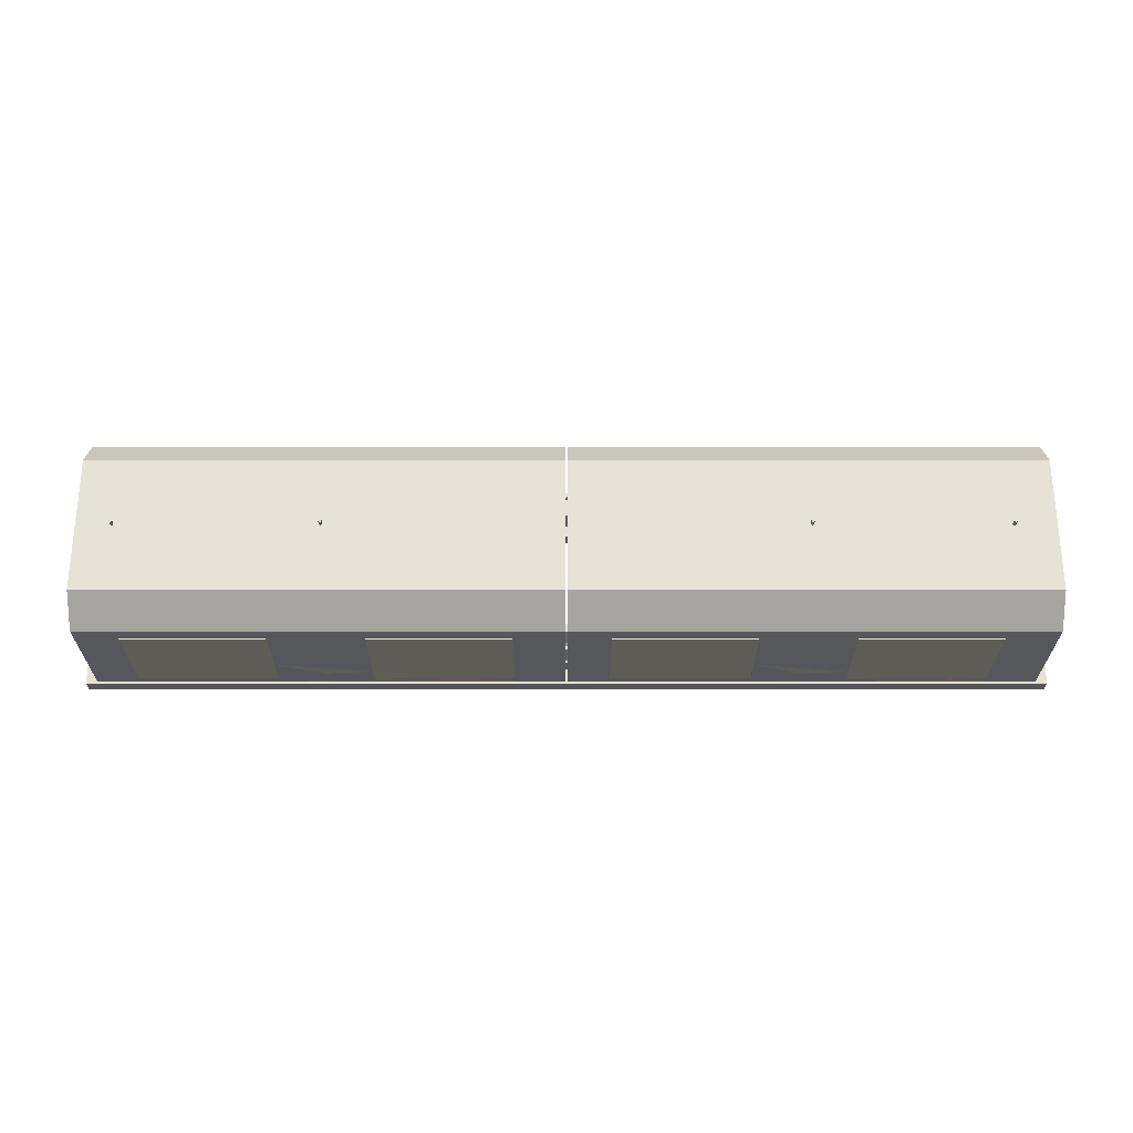
<metadata>
{"format":"obj","ext":"obj","renderer":"f3d","projection":"perspective","resolution":1024,"background":"white","views":[{"elev":-26.3,"azim":180.0,"up":"+Z"}]}
</metadata>
<code>
o Cube_Cube.001
v 0.02169 -0.09214 0.7363
v 0.02169 0.242 1.1
v 0.02169 1.772 1.1
v 0.02169 2.106 0.7363
v 0.02169 -0.09214 -0.9293
v 0.02169 0.242 -1.293
v 0.02169 2.106 -0.9293
v 0.02169 1.772 -1.293
v 5.599 -0.09214 0.7363
v 5.599 0.242 1.1
v 5.599 2.106 0.7363
v 5.599 1.772 1.1
v 5.599 -0.09214 -0.9293
v 5.599 0.242 -1.293
v 5.599 2.106 -0.9293
v 5.599 1.772 -1.293
v 5.094 0.4397 -1.295
v 5.094 0.4397 1.102
v 5.094 1.575 -1.295
v 5.094 1.575 1.102
v 3.422 0.8412 -1.295
v 3.422 1.575 -1.295
v 3.422 1.575 1.102
v 3.422 0.4397 -1.295
v 3.422 0.4397 1.102
v 2.294 0.6452 -1.295
v 2.294 0.4397 1.102
v 2.294 0.4397 -1.295
v 2.294 1.575 -1.295
v 2.294 1.575 1.102
v 0.622 1.575 -1.295
v 0.622 1.575 1.102
v 0.622 0.4397 -1.295
v 0.622 0.4397 1.102
v 1.111 0.4397 -1.295
v 0.02169 -0.07219 0.7273
v 0.02169 0.2503 1.078
v 0.02169 1.764 1.078
v 0.02169 2.086 0.7273
v 0.02169 -0.07219 -0.9203
v 0.02169 0.2503 -1.271
v 0.02169 2.086 -0.9203
v 0.02169 1.764 -1.271
v 5.599 -0.07219 0.7273
v 5.599 0.2503 1.078
v 5.599 2.086 0.7273
v 5.599 1.764 1.078
v 5.599 -0.07219 -0.9203
v 5.599 0.2503 -1.271
v 5.599 2.086 -0.9203
v 5.599 1.764 -1.271
v 5.094 0.4397 -1.271
v 5.094 0.4397 1.078
v 5.094 1.575 -1.271
v 5.094 1.575 1.078
v 3.422 0.8412 -1.271
v 3.422 1.575 -1.271
v 3.422 1.575 1.078
v 3.422 0.4397 -1.271
v 3.422 0.4397 1.078
v 2.294 0.6452 -1.271
v 2.294 0.4397 1.078
v 2.294 0.4397 -1.271
v 2.294 1.575 -1.271
v 2.294 1.575 1.078
v 0.622 1.575 -1.271
v 0.622 1.575 1.078
v 0.622 0.4397 -1.271
v 0.622 0.4397 1.078
v 1.111 0.4397 -1.271
f 10 12 20 18 25 2
f 15 7 4 11
f 6 35 28 26 21 24 17 14
f 13 5 6 14
f 7 15 16 8
f 1 9 10 2
f 11 4 3 12
f 5 13 9 1
f 14 17 19 22 21 26 29 31 33 35 6 8 16
f 2 25 23 30 27 34
f 34 32 30 23 20 12 3 2
f 45 37 60 53 55 47
f 50 46 39 42
f 41 49 52 59 56 61 63 70
f 48 49 41 40
f 42 43 51 50
f 36 37 45 44
f 46 47 38 39
f 40 36 44 48
f 49 51 43 41 70 68 66 64 61 56 57 54 52
f 37 69 62 65 58 60
f 69 37 38 47 55 58 65 67
f 1 2 37 36
f 3 4 39 38
f 6 5 40 41
f 7 8 43 42
f 10 9 44 45
f 11 12 47 46
f 13 14 49 48
f 16 15 50 51
f 5 1 36 40
f 2 3 38 37
f 4 7 42 39
f 8 6 41 43
f 14 16 51 49
f 9 13 48 44
f 15 11 46 50
f 12 10 45 47
f 18 20 55 53
f 19 17 52 54
f 21 22 57 56
f 23 25 60 58
f 24 21 56 59
f 22 19 54 57
f 20 23 58 55
f 17 24 59 52
f 25 18 53 60
f 27 30 65 62
f 26 28 63 61
f 29 26 61 64
f 32 34 69 67
f 33 31 66 68
f 31 29 64 66
f 30 32 67 65
f 35 33 68 70
f 34 27 62 69
f 28 35 70 63
f 50 46 47 51
f 45 49 51 47
f 49 45 44 48
o Cylinder
v 2.81 -0.1731 -0.1179
v 2.81 2.187 -0.1179
v 2.825 -0.1731 -0.1116
v 2.825 2.187 -0.1116
v 2.832 -0.1731 -0.09651
v 2.832 2.187 -0.09651
v 2.825 -0.1731 -0.08139
v 2.825 2.187 -0.08139
v 2.81 -0.1731 -0.07513
v 2.81 2.187 -0.07513
v 2.795 -0.1731 -0.08139
v 2.795 2.187 -0.08139
v 2.789 -0.1731 -0.09651
v 2.789 2.187 -0.09651
v 2.795 -0.1731 -0.1116
v 2.795 2.187 -0.1116
f 71 72 74 73
f 73 74 76 75
f 75 76 78 77
f 77 78 80 79
f 79 80 82 81
f 81 82 84 83
f 74 72 86 84 82 80 78 76
f 83 84 86 85
f 85 86 72 71
f 71 73 75 77 79 81 83 85
o Cylinder.001
v 5.184 -0.1731 -0.1179
v 5.184 2.187 -0.1179
v 5.199 -0.1731 -0.1116
v 5.199 2.187 -0.1116
v 5.205 -0.1731 -0.09651
v 5.205 2.187 -0.09651
v 5.199 -0.1731 -0.08139
v 5.199 2.187 -0.08139
v 5.184 -0.1731 -0.07513
v 5.184 2.187 -0.07513
v 5.169 -0.1731 -0.08139
v 5.169 2.187 -0.08139
v 5.163 -0.1731 -0.09651
v 5.163 2.187 -0.09651
v 5.169 -0.1731 -0.1116
v 5.169 2.187 -0.1116
f 87 88 90 89
f 89 90 92 91
f 91 92 94 93
f 93 94 96 95
f 95 96 98 97
f 97 98 100 99
f 90 88 102 100 98 96 94 92
f 99 100 102 101
f 101 102 88 87
f 87 89 91 93 95 97 99 101
o Cube.001_Cube.004
v 0.01539 0.1555 -0.8437
v 0.01539 0.328 -0.8437
v 0.01539 0.1555 -1.316
v 0.01539 0.328 -1.316
v 5.736 0.1555 -0.8437
v 5.736 0.328 -0.8437
v 5.736 0.1555 -1.316
v 5.736 0.328 -1.316
v 0.01539 0.1555 0.6507
v 0.01539 0.328 0.6507
v 0.01539 0.1555 1.123
v 0.01539 0.328 1.123
v 5.736 0.1555 0.6507
v 5.736 0.328 0.6507
v 5.736 0.1555 1.123
v 5.736 0.328 1.123
f 103 104 106 105
f 105 106 110 109
f 109 110 108 107
f 107 108 104 103
f 105 109 107 103
f 110 106 104 108
f 111 113 114 112
f 113 117 118 114
f 117 115 116 118
f 115 111 112 116
f 113 111 115 117
f 118 116 112 114
o Cube.002_Cube.006
v -5.576 -0.09214 0.7363
v -5.576 0.242 1.1
v -5.576 1.772 1.1
v -5.576 2.106 0.7363
v -5.576 -0.09214 -0.9293
v -5.576 0.242 -1.293
v -5.576 2.106 -0.9293
v -5.576 1.772 -1.293
v 0.001122 -0.09214 0.7363
v 0.001122 0.242 1.1
v 0.001122 2.106 0.7363
v 0.001122 1.772 1.1
v 0.001122 -0.09214 -0.9293
v 0.001122 0.242 -1.293
v 0.001122 2.106 -0.9293
v 0.001122 1.772 -1.293
v -0.5038 0.4397 -1.295
v -0.5038 0.4397 1.102
v -0.5038 1.575 -1.295
v -0.5038 1.575 1.102
v -2.176 0.8412 -1.295
v -2.176 1.575 -1.295
v -2.176 1.575 1.102
v -2.176 0.4397 -1.295
v -2.176 0.4397 1.102
v -3.304 0.6452 -1.295
v -3.304 0.4397 1.102
v -3.304 0.4397 -1.295
v -3.304 1.575 -1.295
v -3.304 1.575 1.102
v -4.976 1.575 -1.295
v -4.976 1.575 1.102
v -4.976 0.4397 -1.295
v -4.976 0.4397 1.102
v -4.486 0.4397 -1.295
v -5.576 -0.07219 0.7273
v -5.576 0.2503 1.078
v -5.576 1.764 1.078
v -5.576 2.086 0.7273
v -5.576 -0.07219 -0.9203
v -5.576 0.2503 -1.271
v -5.576 2.086 -0.9203
v -5.576 1.764 -1.271
v 0.001122 -0.07219 0.7273
v 0.001122 0.2503 1.078
v 0.001122 2.086 0.7273
v 0.001122 1.764 1.078
v 0.001122 -0.07219 -0.9203
v 0.001122 0.2503 -1.271
v 0.001122 2.086 -0.9203
v 0.001122 1.764 -1.271
v -0.5038 0.4397 -1.271
v -0.5038 0.4397 1.078
v -0.5038 1.575 -1.271
v -0.5038 1.575 1.078
v -2.176 0.8412 -1.271
v -2.176 1.575 -1.271
v -2.176 1.575 1.078
v -2.176 0.4397 -1.271
v -2.176 0.4397 1.078
v -3.304 0.6452 -1.271
v -3.304 0.4397 1.078
v -3.304 0.4397 -1.271
v -3.304 1.575 -1.271
v -3.304 1.575 1.078
v -4.976 1.575 -1.271
v -4.976 1.575 1.078
v -4.976 0.4397 -1.271
v -4.976 0.4397 1.078
v -4.486 0.4397 -1.271
f 155 187 180 183 176 178 171 173 165 163
f 133 125 122 129
f 124 153 146 144 139 142 135 132
f 131 123 124 132
f 125 133 134 126
f 119 127 128 120
f 129 122 121 130
f 123 131 127 119
f 132 135 137 140 139 144 147 149 151 153 124 126 134
f 152 150 148 141 138 130 121 120
f 168 164 157 160
f 159 167 170 177 174 179 181 188
f 166 167 159 158
f 160 161 169 168
f 154 155 163 162
f 164 165 156 157
f 158 154 162 166
f 167 169 161 159 188 186 184 182 179 174 175 172 170
f 187 155 156 165 173 176 183 185
f 119 120 155 154
f 121 122 157 156
f 124 123 158 159
f 125 126 161 160
f 128 127 162 163
f 129 130 165 164
f 131 132 167 166
f 134 133 168 169
f 123 119 154 158
f 120 121 156 155
f 122 125 160 157
f 126 124 159 161
f 132 134 169 167
f 127 131 166 162
f 133 129 164 168
f 130 128 163 165
f 136 138 173 171
f 137 135 170 172
f 139 140 175 174
f 141 143 178 176
f 142 139 174 177
f 140 137 172 175
f 138 141 176 173
f 135 142 177 170
f 143 136 171 178
f 145 148 183 180
f 144 146 181 179
f 147 144 179 182
f 150 152 187 185
f 151 149 184 186
f 149 147 182 184
f 148 150 185 183
f 153 151 186 188
f 152 145 180 187
f 146 153 188 181
f 161 156 157 160
f 159 155 156 161
f 158 154 155 159
f 143 141 148 145 152 120 128 130 138 136
o Cylinder.003
v -2.787 -0.1731 -0.1179
v -2.787 2.187 -0.1179
v -2.772 -0.1731 -0.1116
v -2.772 2.187 -0.1116
v -2.766 -0.1731 -0.09651
v -2.766 2.187 -0.09651
v -2.772 -0.1731 -0.08139
v -2.772 2.187 -0.08139
v -2.787 -0.1731 -0.07513
v -2.787 2.187 -0.07513
v -2.803 -0.1731 -0.08139
v -2.803 2.187 -0.08139
v -2.809 -0.1731 -0.09651
v -2.809 2.187 -0.09651
v -2.803 -0.1731 -0.1116
v -2.803 2.187 -0.1116
f 189 190 192 191
f 191 192 194 193
f 193 194 196 195
f 195 196 198 197
f 197 198 200 199
f 199 200 202 201
f 192 190 204 202 200 198 196 194
f 201 202 204 203
f 203 204 190 189
f 189 191 193 195 197 199 201 203
o Cylinder.005
v -5.086 -0.1731 -0.1179
v -5.086 2.187 -0.1179
v -5.071 -0.1731 -0.1116
v -5.071 2.187 -0.1116
v -5.065 -0.1731 -0.09651
v -5.065 2.187 -0.09651
v -5.071 -0.1731 -0.08139
v -5.071 2.187 -0.08139
v -5.086 -0.1731 -0.07513
v -5.086 2.187 -0.07513
v -5.101 -0.1731 -0.08139
v -5.101 2.187 -0.08139
v -5.107 -0.1731 -0.09651
v -5.107 2.187 -0.09651
v -5.101 -0.1731 -0.1116
v -5.101 2.187 -0.1116
f 205 206 208 207
f 207 208 210 209
f 209 210 212 211
f 211 212 214 213
f 213 214 216 215
f 215 216 218 217
f 208 206 220 218 216 214 212 210
f 217 218 220 219
f 219 220 206 205
f 205 207 209 211 213 215 217 219
o Cube.003_Cube.007
v -5.715 0.1555 -0.8437
v -5.715 0.328 -0.8437
v -5.715 0.1555 -1.316
v -5.715 0.328 -1.316
v 0.006151 0.1555 -0.8437
v 0.006151 0.328 -0.8437
v 0.006151 0.1555 -1.316
v 0.006151 0.328 -1.316
v -5.715 0.1555 0.6507
v -5.715 0.328 0.6507
v -5.715 0.1555 1.123
v -5.715 0.328 1.123
v 0.006151 0.1555 0.6507
v 0.006151 0.328 0.6507
v 0.006151 0.1555 1.123
v 0.006151 0.328 1.123
f 221 222 224 223
f 223 224 228 227
f 227 228 226 225
f 225 226 222 221
f 223 227 225 221
f 228 224 222 226
f 229 231 232 230
f 231 235 236 232
f 235 233 234 236
f 233 229 230 234
f 231 229 233 235
f 236 234 230 232
o Cube.004_Cube.008
v -2.094 2.076 0.7076
v -2.094 2.045 0.6783
v -3.917 2.076 0.7076
v -3.917 2.045 0.6783
v -2.094 1.746 1.058
v -2.094 1.715 1.029
v -3.917 1.746 1.058
v -3.917 1.715 1.029
f 237 238 240 239
f 239 240 244 243
f 243 244 242 241
f 241 242 238 237
f 239 243 241 237
f 244 240 238 242
o Cube.005_Cube.009
v -2.094 1.747 -1.27
v -2.094 1.716 -1.241
v -3.917 1.747 -1.27
v -3.917 1.716 -1.241
v -2.094 2.075 -0.9171
v -2.094 2.044 -0.888
v -3.917 2.075 -0.9171
v -3.917 2.044 -0.888
f 245 246 248 247
f 247 248 252 251
f 251 252 250 249
f 249 250 246 245
f 247 251 249 245
f 252 248 246 250
o Cube.006_Cube.010
v 3.748 2.076 0.7076
v 3.748 2.045 0.6783
v 1.925 2.076 0.7076
v 1.925 2.045 0.6783
v 3.748 1.746 1.058
v 3.748 1.715 1.029
v 1.925 1.746 1.058
v 1.925 1.715 1.029
f 253 254 256 255
f 255 256 260 259
f 259 260 258 257
f 257 258 254 253
f 255 259 257 253
f 260 256 254 258
o Cube.007_Cube.011
v 3.748 1.747 -1.27
v 3.748 1.716 -1.241
v 1.925 1.747 -1.27
v 1.925 1.716 -1.241
v 3.748 2.075 -0.9171
v 3.748 2.044 -0.888
v 1.925 2.075 -0.9171
v 1.925 2.044 -0.888
f 261 262 264 263
f 263 264 268 267
f 267 268 266 265
f 265 266 262 261
f 263 267 265 261
f 268 264 262 266
o Cylinder.002
v 0 0.3185 0.7814
v 0 0.6316 0.8309
v 0.1107 0.3185 0.8273
v 0.07572 0.6316 0.8622
v 0.1565 0.3185 0.938
v 0.1071 0.6316 0.938
v 0.1107 0.3185 1.049
v 0.07572 0.6316 1.014
v -0 0.3185 1.094
v -0 0.6316 1.045
v -0.1107 0.3185 1.049
v -0.07572 0.6316 1.014
v -0.1565 0.3185 0.938
v -0.1071 0.6316 0.938
v -0.1107 0.3185 0.8273
v -0.07572 0.6316 0.8622
v 0.1107 0.6316 0.8273
v 0 0.6316 0.7814
v 0.1565 0.6316 0.938
v 0.1107 0.6316 1.049
v -0 0.6316 1.094
v -0.1107 0.6316 1.049
v -0.1565 0.6316 0.938
v -0.1107 0.6316 0.8273
v 0.07572 0.5492 0.8622
v 0 0.5492 0.8309
v 0.1071 0.5492 0.938
v 0.07572 0.5492 1.014
v -0 0.5492 1.045
v -0.07572 0.5492 1.014
v -0.1071 0.5492 0.938
v -0.07572 0.5492 0.8622
f 269 286 285 271
f 271 285 287 273
f 273 287 288 275
f 275 288 289 277
f 277 289 290 279
f 279 290 291 281
f 280 278 297 298
f 281 291 292 283
f 283 292 286 269
f 269 271 273 275 277 279 281 283
f 270 272 285 286
f 272 274 287 285
f 274 276 288 287
f 276 278 289 288
f 278 280 290 289
f 280 282 291 290
f 282 284 292 291
f 284 270 286 292
f 293 294 300 299 298 297 296 295
f 276 274 295 296
f 272 270 294 293
f 270 284 300 294
f 282 280 298 299
f 278 276 296 297
f 274 272 293 295
f 284 282 299 300
o Cube.028_Cube.037
v -0.1473 0.6206 -1.151
v -0.1192 0.7894 -1.082
v -0.1473 0.5656 -1.016
v -0.1192 0.7343 -0.9472
v 0.1458 0.6206 -1.151
v 0.1178 0.7894 -1.082
v 0.1458 0.5656 -1.016
v 0.1178 0.7343 -0.9472
v -0.000732 0.5656 -1.016
v -0.000732 0.7343 -0.9472
v -0.000732 0.6206 -1.151
v -0.000732 0.7894 -1.082
f 309 310 304 303
f 303 304 302 301
f 311 309 303 301
f 310 312 302 304
f 301 302 312 311
f 309 307 308 310
f 307 305 306 308
f 311 305 307 309
f 310 308 306 312
f 305 311 312 306
o Cube.029_Cube.038
v -0.1343 0.5786 -1.159
v -0.1165 0.3964 -1.013
v -0.1343 0.5786 -1.013
v -0.1165 0.3964 -1.159
v 0.1151 0.3964 -1.159
v 0.1151 0.3964 -1.013
v 0.1328 0.5786 -1.013
v -0.000732 0.3964 -1.013
v -0.000732 0.5786 -1.013
v 0.1328 0.5786 -1.159
v -0.000732 0.3964 -1.159
v -0.000732 0.5786 -1.159
f 320 321 315 314
f 314 315 313 316
f 323 320 314 316
f 321 324 313 315
f 316 313 324 323
f 320 318 319 321
f 318 317 322 319
f 323 317 318 320
f 321 319 322 324
f 317 323 324 322
o Cube.030_Cube.039
v -0.0464 0.8536 -1.005
v -0.0464 0.7554 -0.9891
v -0.0464 0.8035 -0.9473
v -0.0464 0.8056 -1.047
v 0.04494 0.8056 -1.047
v 0.04494 0.7554 -0.9891
v -0.000732 0.7554 -0.9891
v -0.000732 0.8035 -0.9473
v 0.04494 0.8035 -0.9473
v 0.04494 0.8536 -1.005
v -0.000732 0.8056 -1.047
v -0.000732 0.8536 -1.005
f 331 332 327 326
f 326 327 325 328
f 335 331 326 328
f 332 336 325 327
f 328 325 336 335
f 331 330 333 332
f 330 329 334 333
f 335 329 330 331
f 332 333 334 336
f 329 335 336 334
o Cube.031_Cube.040
v -0.08533 1.007 -0.95
v -0.08533 0.7937 -0.8944
v -0.08533 0.9469 -0.822
v -0.08533 0.8543 -1.022
v 0.08386 0.8543 -1.022
v 0.08386 0.7937 -0.8944
v -0.000732 0.7937 -0.8944
v -0.000732 0.9469 -0.822
v 0.08386 0.9469 -0.822
v 0.08386 1.007 -0.95
v -0.000732 0.8543 -1.022
v -0.000732 1.007 -0.95
f 343 344 339 338
f 338 339 337 340
f 347 343 338 340
f 344 348 337 339
f 340 337 348 347
f 343 342 345 344
f 342 341 346 345
f 347 341 342 343
f 344 345 346 348
f 341 347 348 346
o Cube.032_Cube.041
v -0.01718 0.42 -0.7641
v -0.2071 0.5067 -0.879
v -0.00914 0.3834 -0.805
v -0.1991 0.4701 -0.92
v 0.0154 0.4566 -0.7904
v -0.1746 0.5432 -0.9053
v 0.02344 0.4199 -0.8313
v -0.1665 0.5066 -0.9463
f 349 350 352 351
f 351 352 356 355
f 355 356 354 353
f 353 354 350 349
f 351 355 353 349
f 356 352 350 354
o Cube.033_Cube.042
v -0.1144 0.3249 -1.096
v -0.08381 0.3263 -0.7256
v -0.1672 0.4107 -0.7383
v -0.1143 0.4092 -1.096
v -0.03088 0.4092 -1.084
v -0.08376 0.4107 -0.726
v -0.1673 0.3263 -0.738
v -0.03093 0.3249 -1.084
f 363 357 364 358
f 358 364 361 362
f 362 361 360 359
f 359 360 357 363
f 358 362 359 363
f 361 364 357 360
o Cube.034_Cube.043
v -0.07615 -0.005084 -0.7775
v -0.1745 0.3523 -0.689
v -0.09104 0.3523 -0.6767
v -0.1719 -0.009192 -0.7065
v -0.08847 -0.009192 -0.6941
v -0.1596 -0.005084 -0.7898
v -0.1622 0.3564 -0.7724
v -0.07873 0.3564 -0.7601
f 370 371 372 365
f 365 372 367 369
f 369 367 366 368
f 368 366 371 370
f 365 369 368 370
f 367 372 371 366
o Cube.035_Cube.044
v -0.1659 0.5297 -0.8968
v -0.1674 0.5047 -0.9464
v -0.1614 0.7424 -1.004
v -0.2215 0.5313 -0.896
v -0.2229 0.5063 -0.9456
v -0.217 0.744 -1.003
v -0.2184 0.719 -1.053
v -0.1628 0.7174 -1.054
f 374 373 376 377
f 373 374 380 375
f 376 373 375 378
f 377 376 378 379
f 379 378 375 380
f 374 377 379 380
o Cube.036_Cube.045
v 0.2176 0.5257 -0.9048
v 0.1676 0.5131 -0.9255
v 0.2002 0.7452 -0.9961
v 0.2415 0.5081 -0.9517
v 0.1915 0.4955 -0.9724
v 0.2241 0.7275 -1.043
v 0.1741 0.7149 -1.064
v 0.1502 0.7326 -1.017
f 382 385 384 381
f 381 383 388 382
f 384 386 383 381
f 385 387 386 384
f 387 388 383 386
f 382 388 387 385
o Cube.037_Cube.046
v 0.03924 0.4653 -0.7519
v 0.02603 0.4202 -0.7816
v 0.1873 0.5358 -0.9249
v 0.08073 0.4372 -0.7278
v 0.06752 0.3922 -0.7575
v 0.2288 0.5078 -0.9008
v 0.2155 0.4628 -0.9305
v 0.174 0.4908 -0.9546
f 390 393 392 389
f 389 391 396 390
f 392 394 391 389
f 393 395 394 392
f 395 396 391 394
f 390 396 395 393
o Cube.038_Cube.047
v 0.2334 0.002266 -0.7166
v 0.2356 0.3641 -0.7098
v 0.153 0.002266 -0.691
v 0.1552 0.3641 -0.6842
v 0.2078 0.003919 -0.797
v 0.21 0.3658 -0.7902
v 0.1274 0.003919 -0.7713
v 0.1296 0.3658 -0.7646
f 397 398 400 399
f 399 400 404 403
f 403 404 402 401
f 401 402 398 397
f 399 403 401 397
f 404 400 398 402
o Cube.039_Cube.048
v 0.2208 0.3367 -0.7562
v 0.111 0.3247 -1.101
v 0.1404 0.3367 -0.7306
v 0.03057 0.3247 -1.075
v 0.2199 0.4211 -0.7589
v 0.1101 0.4091 -1.104
v 0.1395 0.4211 -0.7333
v 0.02972 0.4091 -1.078
f 405 407 408 406
f 407 411 412 408
f 411 409 410 412
f 409 405 406 410
f 407 405 409 411
f 412 410 406 408
o Cube.043_Cube.060
v -1.158 1.007 0.7772
v -1.158 0.7937 0.7215
v -1.158 0.9469 0.6491
v -1.158 0.8543 0.8496
v -1.327 0.8543 0.8496
v -1.327 0.7937 0.7215
v -1.243 0.7937 0.7215
v -1.243 0.9469 0.6491
v -1.327 0.9469 0.6491
v -1.327 1.007 0.7772
v -1.243 0.8543 0.8496
v -1.243 1.007 0.7772
v -1.096 0.6206 0.9782
v -1.124 0.7894 0.9093
v -1.096 0.5656 0.8431
v -1.124 0.7343 0.7743
v -1.389 0.6206 0.9782
v -1.361 0.7894 0.9093
v -1.389 0.5656 0.8431
v -1.361 0.7343 0.7743
v -1.243 0.5656 0.8431
v -1.243 0.7343 0.7743
v -1.243 0.6206 0.9782
v -1.243 0.7894 0.9093
v -1.109 0.5786 0.9857
v -1.127 0.3964 0.8399
v -1.109 0.5786 0.8399
v -1.127 0.3964 0.9857
v -1.358 0.3964 0.9857
v -1.358 0.3964 0.8399
v -1.376 0.5786 0.8399
v -1.243 0.3964 0.8399
v -1.243 0.5786 0.8399
v -1.376 0.5786 0.9857
v -1.243 0.3964 0.9857
v -1.243 0.5786 0.9857
v -1.197 0.8536 0.8322
v -1.197 0.7554 0.8162
v -1.197 0.8035 0.7745
v -1.197 0.8056 0.8739
v -1.288 0.8056 0.8739
v -1.288 0.7554 0.8162
v -1.243 0.7554 0.8162
v -1.243 0.8035 0.7745
v -1.288 0.8035 0.7745
v -1.288 0.8536 0.8322
v -1.243 0.8056 0.8739
v -1.243 0.8536 0.8322
v -1.226 0.42 0.5912
v -1.036 0.5067 0.7061
v -1.234 0.3834 0.6322
v -1.044 0.4701 0.7471
v -1.259 0.4566 0.6175
v -1.069 0.5432 0.7325
v -1.267 0.4199 0.6585
v -1.077 0.5066 0.7734
v -1.129 0.3249 0.9231
v -1.16 0.3263 0.5528
v -1.076 0.4107 0.5654
v -1.129 0.4092 0.9235
v -1.213 0.4092 0.9112
v -1.16 0.4107 0.5531
v -1.076 0.3263 0.5651
v -1.212 0.3249 0.9108
v -1.167 -0.005084 0.6046
v -1.069 0.3523 0.5162
v -1.152 0.3523 0.5038
v -1.071 -0.009191 0.5336
v -1.155 -0.009191 0.5213
v -1.084 -0.005084 0.617
v -1.081 0.3564 0.5995
v -1.165 0.3564 0.5872
v -1.077 0.5297 0.7239
v -1.076 0.5047 0.7735
v -1.082 0.7424 0.8314
v -1.022 0.5313 0.7231
v -1.021 0.5063 0.7727
v -1.026 0.744 0.8306
v -1.025 0.719 0.8802
v -1.081 0.7174 0.881
v -1.461 0.5257 0.7319
v -1.411 0.5131 0.7526
v -1.444 0.7452 0.8232
v -1.485 0.5081 0.7789
v -1.435 0.4955 0.7996
v -1.467 0.7275 0.8702
v -1.418 0.7149 0.8909
v -1.394 0.7326 0.844
v -1.283 0.4653 0.579
v -1.269 0.4202 0.6087
v -1.431 0.5358 0.752
v -1.324 0.4372 0.555
v -1.311 0.3922 0.5847
v -1.472 0.5078 0.7279
v -1.459 0.4628 0.7576
v -1.417 0.4908 0.7817
v -1.477 0.002266 0.5437
v -1.479 0.3641 0.537
v -1.396 0.002266 0.5181
v -1.399 0.3641 0.5113
v -1.451 0.00392 0.6241
v -1.453 0.3658 0.6173
v -1.371 0.003919 0.5985
v -1.373 0.3658 0.5917
v -1.464 0.3367 0.5834
v -1.354 0.3247 0.928
v -1.384 0.3367 0.5577
v -1.274 0.3247 0.9024
v -1.463 0.4211 0.586
v -1.354 0.4091 0.9307
v -1.383 0.4211 0.5604
v -1.273 0.4091 0.9051
f 419 420 415 414
f 414 415 413 416
f 423 419 414 416
f 420 424 413 415
f 416 413 424 423
f 419 418 421 420
f 418 417 422 421
f 423 417 418 419
f 420 421 422 424
f 417 423 424 422
f 433 434 428 427
f 427 428 426 425
f 435 433 427 425
f 434 436 426 428
f 425 426 436 435
f 433 431 432 434
f 431 429 430 432
f 435 429 431 433
f 434 432 430 436
f 429 435 436 430
f 444 445 439 438
f 438 439 437 440
f 447 444 438 440
f 445 448 437 439
f 440 437 448 447
f 444 442 443 445
f 442 441 446 443
f 447 441 442 444
f 445 443 446 448
f 441 447 448 446
f 455 456 451 450
f 450 451 449 452
f 459 455 450 452
f 456 460 449 451
f 452 449 460 459
f 455 454 457 456
f 454 453 458 457
f 459 453 454 455
f 456 457 458 460
f 453 459 460 458
f 461 462 464 463
f 463 464 468 467
f 467 468 466 465
f 465 466 462 461
f 463 467 465 461
f 468 464 462 466
f 475 469 476 470
f 470 476 473 474
f 474 473 472 471
f 471 472 469 475
f 470 474 471 475
f 473 476 469 472
f 482 483 484 477
f 477 484 479 481
f 481 479 478 480
f 480 478 483 482
f 477 481 480 482
f 479 484 483 478
f 486 485 488 489
f 485 486 492 487
f 488 485 487 490
f 489 488 490 491
f 491 490 487 492
f 486 489 491 492
f 494 497 496 493
f 493 495 500 494
f 496 498 495 493
f 497 499 498 496
f 499 500 495 498
f 494 500 499 497
f 502 505 504 501
f 501 503 508 502
f 504 506 503 501
f 505 507 506 504
f 507 508 503 506
f 502 508 507 505
f 509 510 512 511
f 511 512 516 515
f 515 516 514 513
f 513 514 510 509
f 511 515 513 509
f 516 512 510 514
f 517 519 520 518
f 519 523 524 520
f 523 521 522 524
f 521 517 518 522
f 519 517 521 523
f 524 522 518 520

</code>
